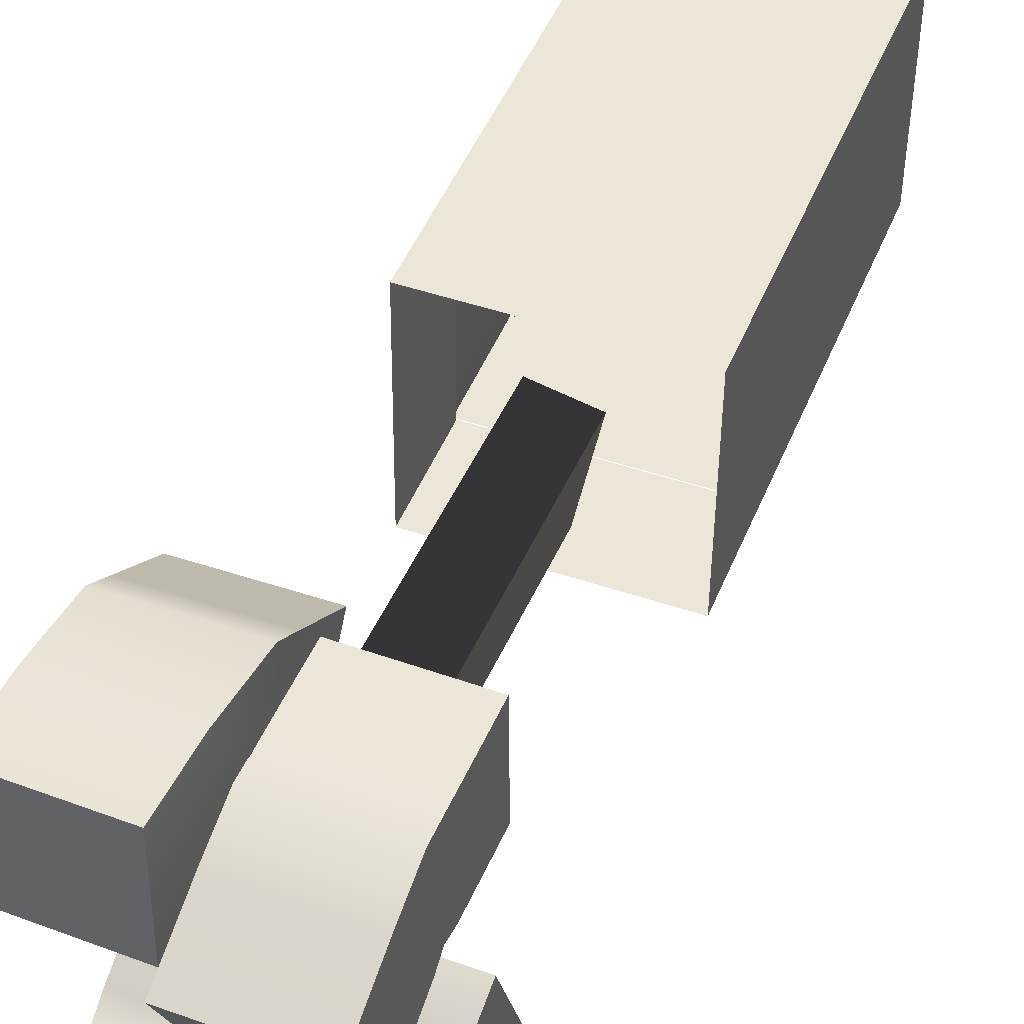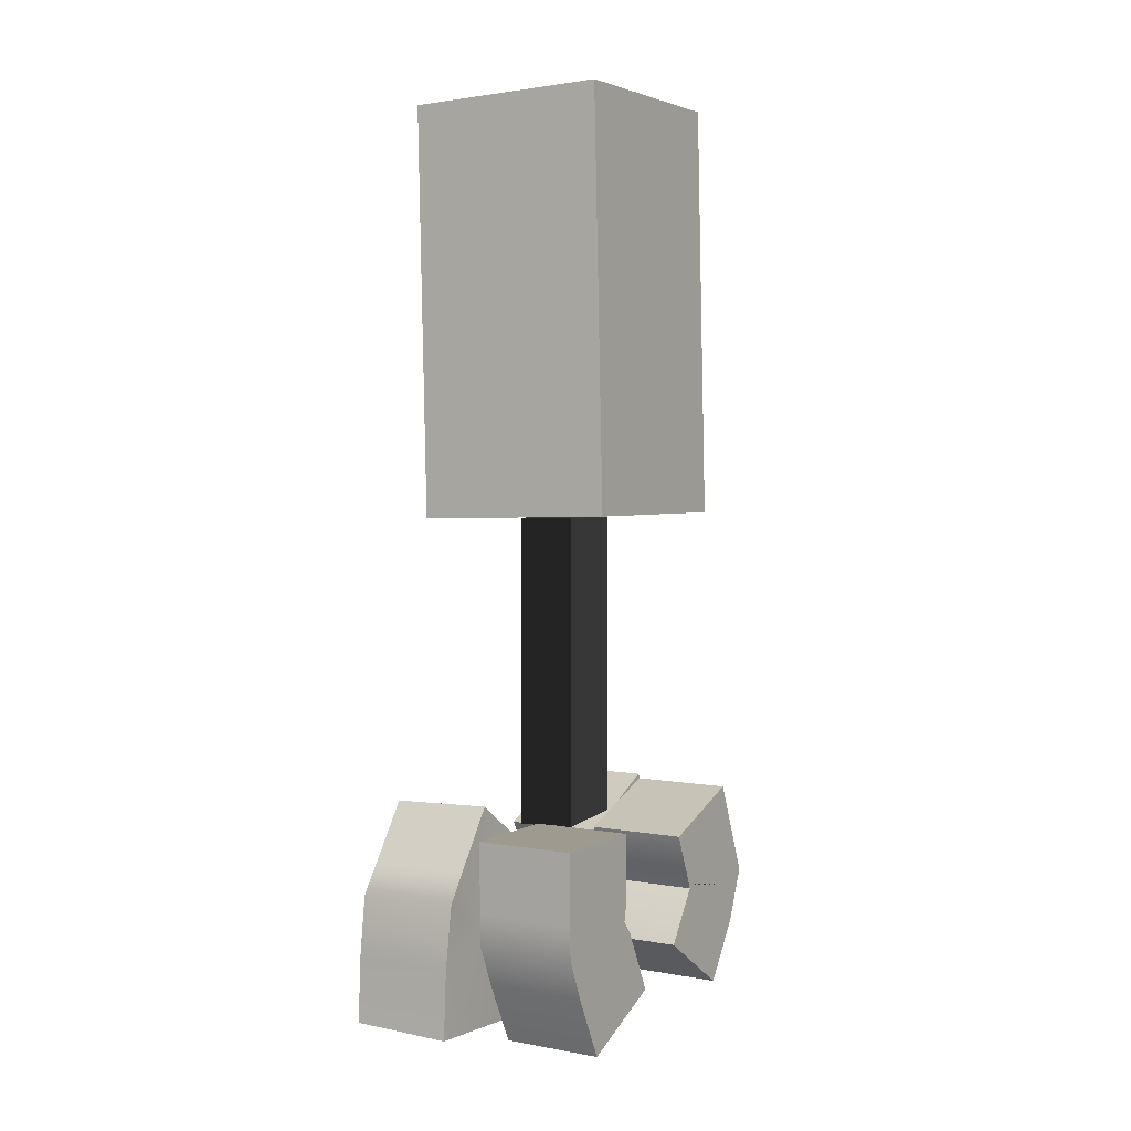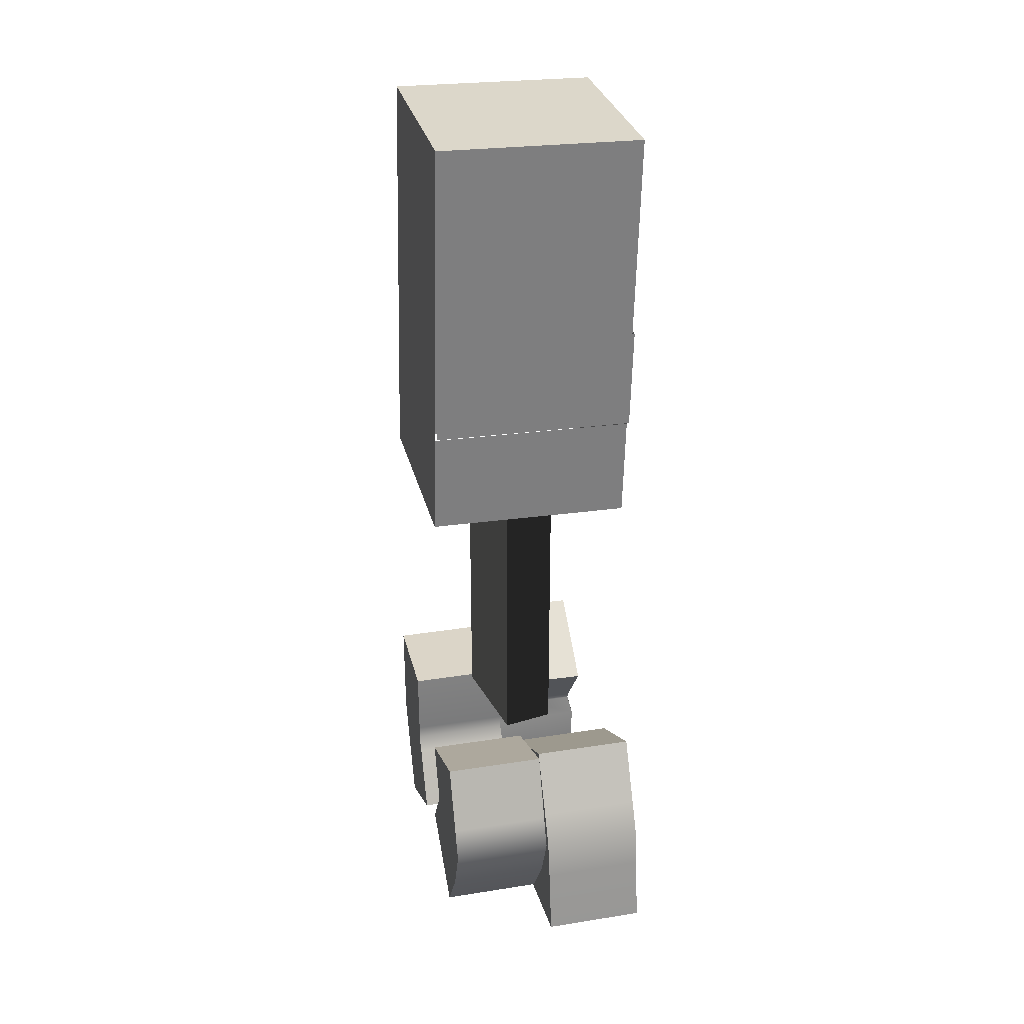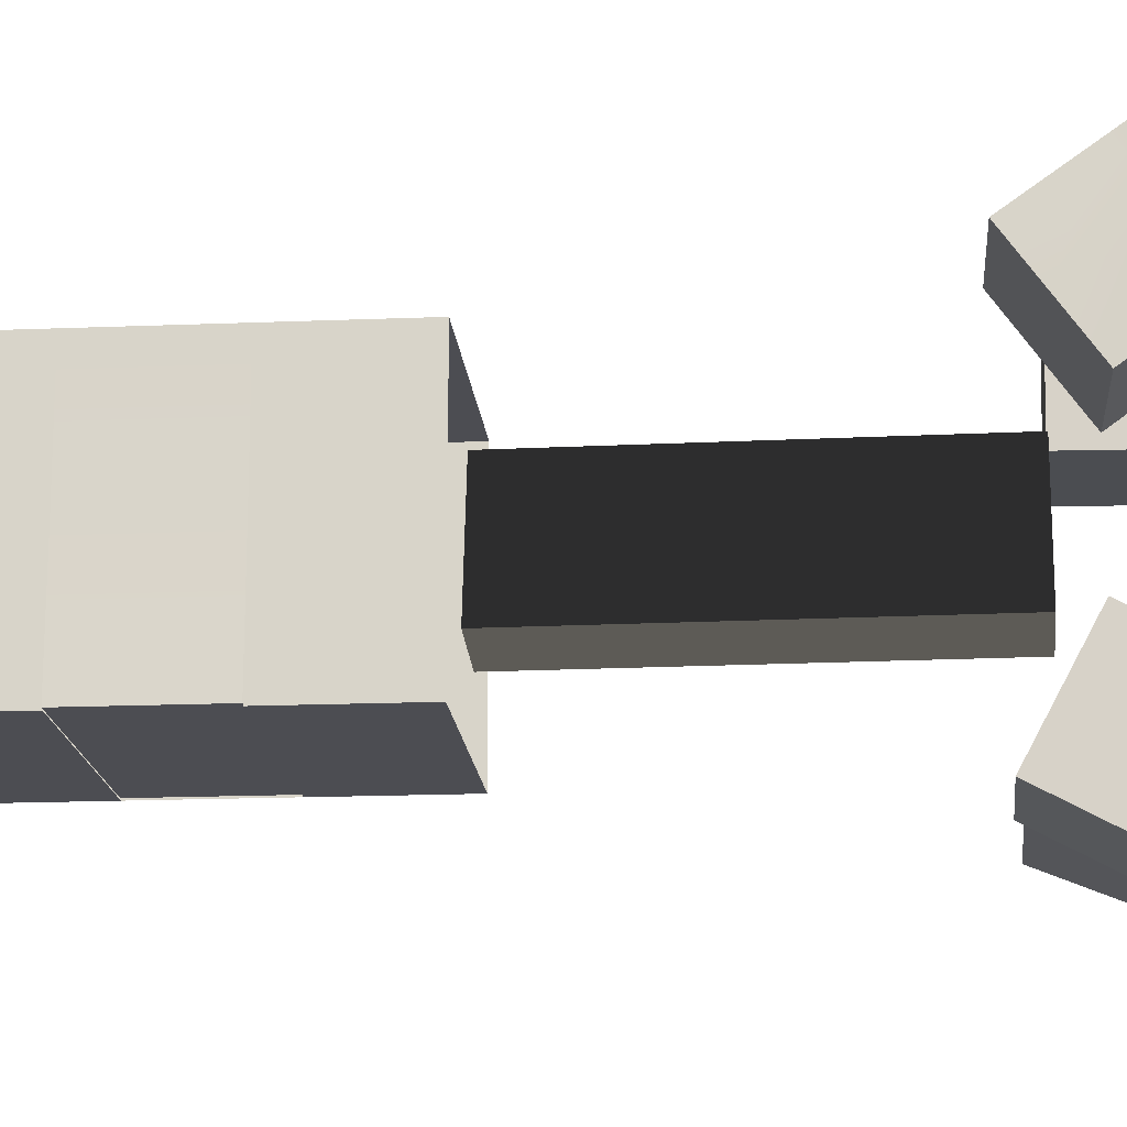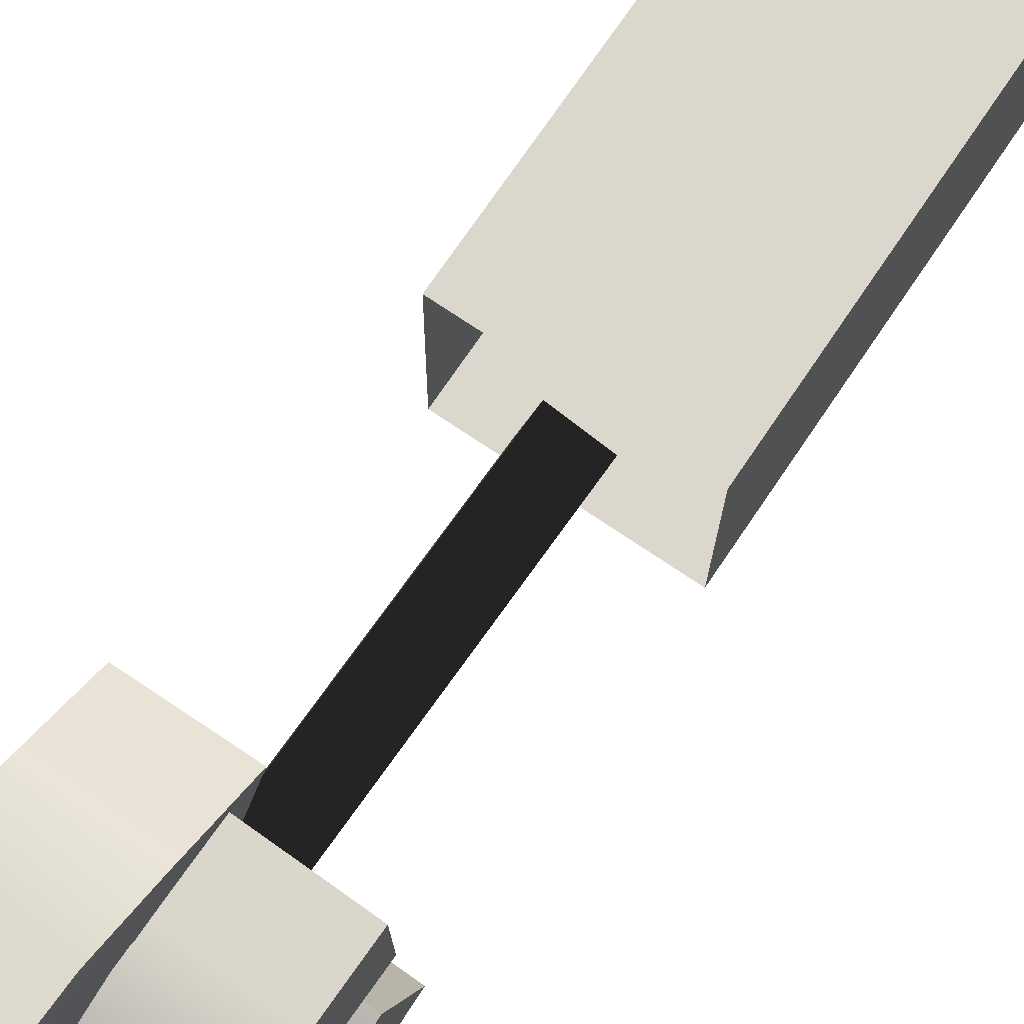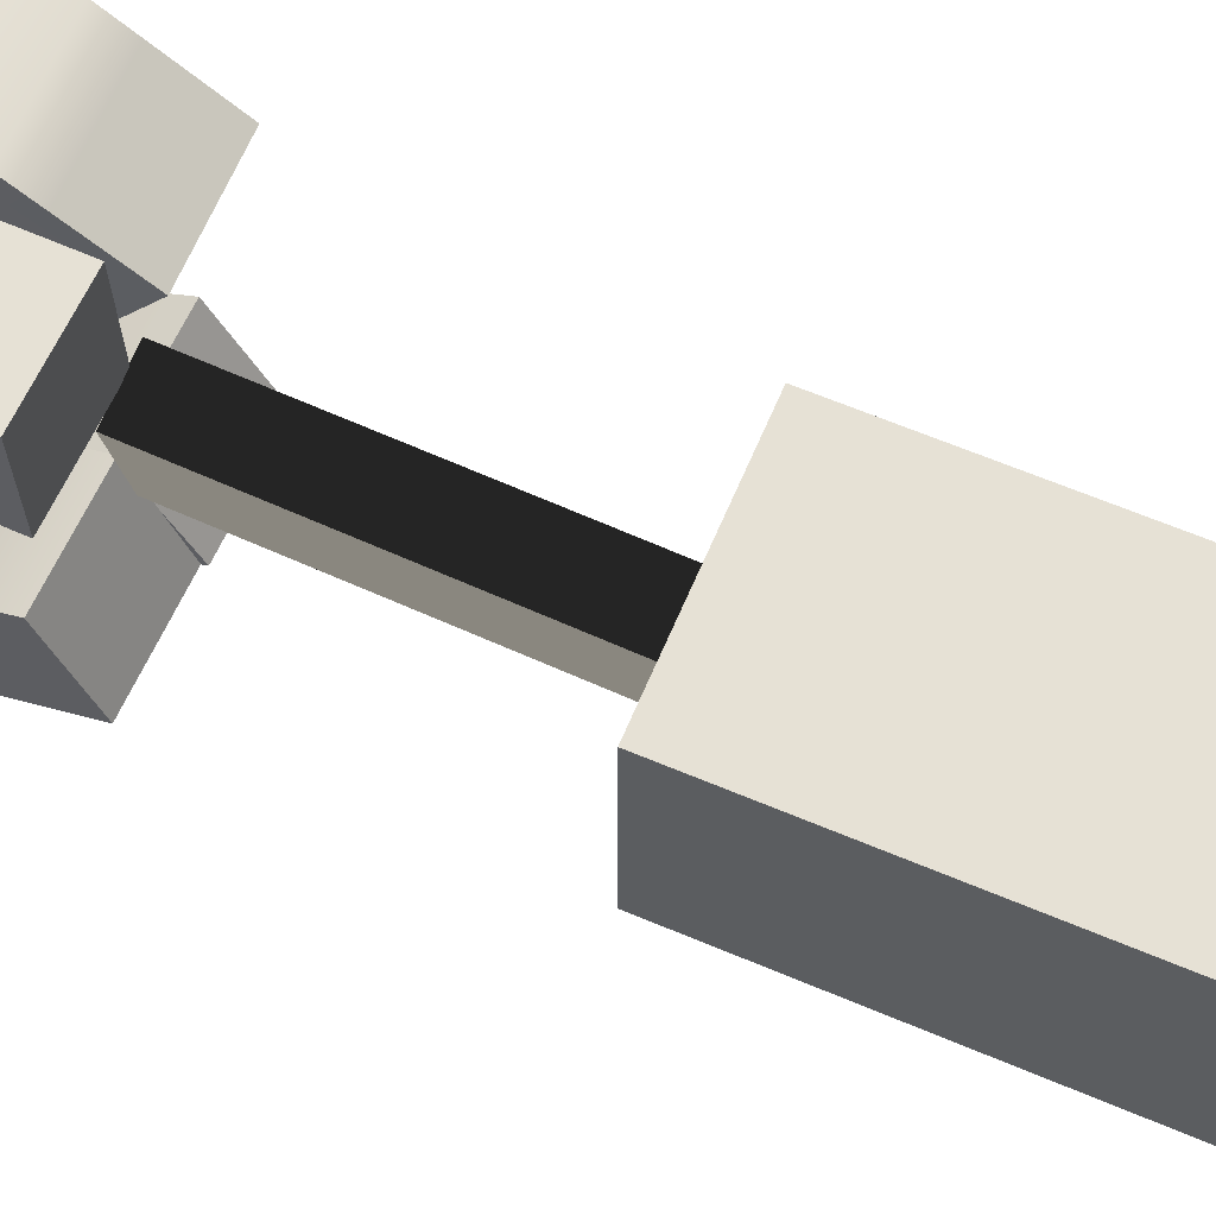
<metadata>
{"format":"obj","ext":"obj","renderer":"f3d","projection":"perspective","resolution":1024,"background":"white","views":[{"elev":45.9,"azim":22.4,"up":"+Z"},{"elev":3.0,"azim":32.5,"up":"+Y"},{"elev":30.6,"azim":167.1,"up":"+Y"},{"elev":-16.0,"azim":-83.9,"up":"+Z"},{"elev":73.1,"azim":35.4,"up":"+Z"},{"elev":64.3,"azim":114.4,"up":"+Z"}]}
</metadata>
<code>
g blendShape1Set tweakSet3
v 4.137 19.52 3.949
v 4.042 23.52 3.943
v 0.1387 19.42 3.981
v 0.04309 23.42 3.975
v -3.86 19.33 4.014
v -3.956 23.33 4.008
v -3.892 19.32 0.01388
v -3.988 23.32 0.007852
v -3.925 19.32 -3.986
v -4.02 23.31 -3.992
v 0.07414 19.41 -4.018
v -0.02148 23.41 -4.024
v 4.073 19.51 -4.051
v 3.977 23.51 -4.057
v 4.105 19.51 -0.051
v 4.01 23.51 -0.05703
v 0.1064 19.42 -0.01856
v 3.946 27.52 3.937
v 4.042 23.52 3.943
v 0.04309 23.42 3.975
v -0.05253 27.42 3.969
v -3.956 23.33 4.008
v -4.051 27.33 4.002
v -3.988 23.32 0.007852
v -4.084 27.32 0.001826
v -4.125 23.31 -3.958
v -4.22 27.31 -3.964
v -0.1261 23.41 -3.991
v -0.2218 27.41 -3.997
v 3.873 23.5 -4.023
v 3.777 27.5 -4.029
v 4.01 23.51 -0.05703
v 3.914 27.51 -0.06306
v -0.08482 27.42 -0.03062
v 3.755 35.52 3.925
v 3.851 31.52 3.931
v -0.1481 31.42 3.963
v -0.2438 35.42 3.957
v -4.147 31.33 3.996
v -4.242 35.32 3.99
v -4.179 31.32 -0.004201
v -4.275 35.32 -0.01023
v -4.211 31.31 -4.004
v -4.307 35.31 -4.01
v -0.2127 31.41 -4.037
v -0.3083 35.41 -4.043
v 3.786 31.5 -4.069
v 3.69 35.5 -4.075
v 3.818 31.51 -0.06908
v 3.723 35.51 -0.07511
v -0.2761 35.41 -0.04267
v 3.946 27.52 3.937
v -0.05253 27.42 3.969
v -0.1481 31.42 3.963
v 3.851 31.52 3.931
v -4.051 27.33 4.002
v -4.147 31.33 3.996
v -4.084 27.32 0.001826
v -4.179 31.32 -0.004201
v -4.116 27.31 -3.998
v -4.211 31.31 -4.004
v -0.1171 27.41 -4.03
v -0.2127 31.41 -4.037
v 3.882 27.5 -4.063
v 3.786 31.5 -4.069
v 3.914 27.51 -0.06306
v 3.818 31.51 -0.06908
v -0.08482 27.42 -0.03062
g default
v 4.073 19.51 -4.051
v 3.977 23.51 -4.057
v 4.01 23.51 -0.05703
v 4.105 19.51 -0.051
v 3.882 27.5 -4.063
v 3.914 27.51 -0.06306
v 4.01 23.51 -0.05703
v 3.977 23.51 -4.057
v 3.946 27.52 3.937
v 4.042 23.52 3.943
g Head
f 1 2 4 3
f 3 4 6 5
f 5 6 8 7
f 7 8 10 9
f 9 10 12 11
f 11 12 14 13
f 69 70 71 72
f 15 16 2 1
f 13 15 17 11
f 15 1 3 17
f 11 17 7 9
f 17 3 5 7
f 18 21 20 19
f 21 23 22 20
f 23 25 24 22
f 25 27 26 24
f 27 29 28 26
f 29 31 30 28
f 73 74 75 76
f 74 77 78 75
f 31 29 34 33
f 33 34 21 18
f 29 27 25 34
f 34 25 23 21
f 35 38 37 36
f 38 40 39 37
f 40 42 41 39
f 42 44 43 41
f 44 46 45 43
f 46 48 47 45
f 48 50 49 47
f 50 35 36 49
f 48 46 51 50
f 50 51 38 35
f 46 44 42 51
f 51 42 40 38
f 52 55 54 53
f 53 54 57 56
f 56 57 59 58
f 58 59 61 60
f 60 61 63 62
f 62 63 65 64
f 64 65 67 66
f 66 67 55 52
f 64 66 68 62
f 66 52 53 68
f 62 68 58 60
f 68 53 56 58
f 13 14 70 69
f 14 16 71 70
f 16 15 72 71
f 15 13 69 72
f 31 33 74 73
f 32 30 76 75
f 30 31 73 76
f 33 18 77 74
f 18 19 78 77
f 19 32 75 78
g skinCluster5Set tweakSet2
v 1.411 19.36 1.831
v 1.015 19.36 -0.1983
v 1.411 14.86 1.831
v 1.015 14.86 -0.1983
v 1.411 13.36 1.831
v 1.015 13.36 -0.1983
v 1.411 11.86 1.831
v 1.015 11.86 -0.1983
v 1.411 7.363 1.831
v 1.015 7.363 -0.1983
v 0.3966 7.363 2.029
v -0 7.363 -0
v -0.6181 7.363 2.228
v -1.015 7.363 0.1983
v -0.6181 11.86 2.228
v -1.015 11.86 0.1983
v -0.6181 13.36 2.228
v -1.015 13.36 0.1983
v -0.6181 14.86 2.228
v -1.015 14.86 0.1983
v -0.6181 19.36 2.228
v -1.015 19.36 0.1983
v 0.3966 19.36 2.029
v 0 19.36 0
v 0.3966 13.36 2.029
v 0.6181 19.36 -2.228
v 0.6181 14.86 -2.228
v 0.6181 13.36 -2.228
v 0.6181 11.86 -2.228
v 0.6181 7.363 -2.228
v -0.3966 7.363 -2.029
v -1.411 7.363 -1.831
v -1.411 11.86 -1.831
v -1.411 13.36 -1.831
v -1.411 14.86 -1.831
v -1.411 19.36 -1.831
v -0.3966 19.36 -2.029
v -0.3966 13.36 -2.029
g Body
f 79 80 82 81
f 81 82 84 83
f 83 84 86 85
f 85 86 88 87
f 87 88 90 89
f 89 90 92 91
f 91 92 94 93
f 93 94 96 95
f 95 96 98 97
f 97 98 100 99
f 99 100 102 101
f 101 102 80 79
f 99 101 103 97
f 101 79 81 103
f 97 103 95
f 103 81 83
f 95 103 93
f 103 83 85
f 93 103 89 91
f 103 85 87 89
f 104 105 82 80
f 105 106 84 82
f 106 107 86 84
f 107 108 88 86
f 108 109 90 88
f 109 110 92 90
f 110 111 94 92
f 111 112 96 94
f 112 113 98 96
f 113 114 100 98
f 114 115 102 100
f 115 104 80 102
f 114 113 116 115
f 115 116 105 104
f 113 112 116
f 116 106 105
f 112 111 116
f 116 107 106
f 111 110 109 116
f 116 109 108 107
g skinCluster3Set tweakSet1
v 0 0.5123 -8.368
v -2 0.5123 -8.368
v -4 0.5123 -8.368
v 0 3.199 -7.96
v -2 3.199 -7.96
v -4 3.199 -7.96
v 0 4.792 -7.659
v -2 4.792 -7.659
v -4 4.792 -7.659
v 0 5.92 -7.051
v -2 5.92 -7.051
v -4 5.92 -7.051
v 0 8.312 -5.76
v -2 8.312 -5.76
v -4 8.312 -5.76
v 0 7.363 -4
v -2 7.363 -4
v -4 7.363 -4
v 0 6.413 -2.24
v -2 6.413 -2.24
v -4 6.413 -2.24
v 0 4.021 -3.53
v -2 4.021 -3.53
v -4 4.021 -3.53
v 0 3.38 -3.976
v -2 3.38 -3.976
v -4 3.38 -3.976
v 0 2.6 -4.006
v -2 2.6 -4.006
v -4 2.6 -4.006
v 0 -0.08755 -4.413
v -2 -0.08755 -4.413
v -4 -0.08755 -4.413
v 0 0.2124 -6.391
v -2 0.2124 -6.391
v -4 0.2124 -6.391
v -4 3.842 -5.899
v 0 3.842 -5.899
g Back_Right_Leg
f 117 118 121 120
f 118 119 122 121
f 120 121 124 123
f 121 122 125 124
f 123 124 127 126
f 124 125 128 127
f 126 127 130 129
f 127 128 131 130
f 129 130 133 132
f 130 131 134 133
f 132 133 136 135
f 133 134 137 136
f 135 136 139 138
f 136 137 140 139
f 138 139 142 141
f 139 140 143 142
f 141 142 145 144
f 142 143 146 145
f 144 145 148 147
f 145 146 149 148
f 147 148 151 150
f 148 149 152 151
f 150 151 118 117
f 151 152 119 118
f 152 149 146 153
f 119 152 153 122
f 153 146 143
f 122 153 125
f 153 143 140
f 125 153 128
f 153 140 137 134
f 128 153 134 131
f 147 150 154 144
f 150 117 120 154
f 144 154 141
f 154 120 123
f 141 154 138
f 154 123 126
f 138 154 132 135
f 154 126 129 132
g pasted__tweakSet1 skinCluster4Set
v 0 0.1401 -5.08
v 2 0.1401 -5.08
v 4 0.1401 -5.08
v 0 2.414 -6.568
v 2 2.414 -6.568
v 4 2.414 -6.568
v -0 4.411 -7.36
v 2 4.411 -7.36
v 4 4.411 -7.36
v -0 5.599 -6.877
v 2 5.599 -6.877
v 4 5.599 -6.877
v -0 8.116 -5.852
v 2 8.116 -5.852
v 4 8.116 -5.852
v 0 7.363 -4
v 2 7.363 -4
v 4 7.363 -4
v 0 6.609 -2.148
v 2 6.609 -2.148
v 4 6.609 -2.148
v 0 4.091 -3.172
v 2 4.091 -3.172
v 4 4.091 -3.172
v 0 4.291 -3.79
v 2 4.291 -3.79
v 4 4.291 -3.79
v 0 4.605 -3.222
v 2 4.605 -3.222
v 4 4.605 -3.222
v 0 2.331 -1.733
v 2 2.331 -1.733
v 4 2.331 -1.733
v 0 1.235 -3.407
v 2 1.235 -3.407
v 4 1.235 -3.407
v 4 4.12 -5.552
v 0 4.12 -5.552
g Back_Left_Leg
f 155 156 159 158
f 156 157 160 159
f 158 159 162 161
f 159 160 163 162
f 161 162 165 164
f 162 163 166 165
f 164 165 168 167
f 165 166 169 168
f 167 168 171 170
f 168 169 172 171
f 170 171 174 173
f 171 172 175 174
f 173 174 177 176
f 174 175 178 177
f 176 177 180 179
f 177 178 181 180
f 179 180 183 182
f 180 181 184 183
f 182 183 186 185
f 183 184 187 186
f 185 186 189 188
f 186 187 190 189
f 188 189 156 155
f 189 190 157 156
f 190 187 184 191
f 157 190 191 160
f 191 184 181
f 160 191 163
f 191 181 178
f 163 191 166
f 191 178 175 172
f 166 191 172 169
f 185 188 192 182
f 188 155 158 192
f 182 192 179
f 192 158 161
f 179 192 176
f 192 161 164
f 176 192 170 173
f 192 164 167 170
g pasted__tweakSet2 skinCluster2Set
v -0.1433 0.2437 8.092
v -2.143 0.2827 8.082
v -4.143 0.3218 8.072
v -0.1324 2.849 7.967
v -2.132 2.888 7.957
v -4.132 2.927 7.947
v 0.09894 5.335 7.935
v -1.9 5.274 7.953
v -3.899 5.213 7.971
v 0.06017 6.378 7.189
v -1.939 6.316 7.207
v -3.938 6.255 7.226
v -0.022 8.587 5.609
v -2.021 8.526 5.627
v -4.02 8.464 5.645
v -0.001024 7.424 3.982
v -2 7.363 4
v -3.999 7.301 4.018
v 0.01995 6.261 2.355
v -1.979 6.2 2.373
v -3.978 6.138 2.391
v 0.1021 4.052 3.936
v -1.897 3.99 3.954
v -3.896 3.929 3.972
v 0.02584 3.51 4.306
v -1.973 3.499 4.31
v -3.973 3.488 4.314
v -0.1144 2.73 3.969
v -2.114 2.769 3.959
v -4.114 2.808 3.949
v -0.1254 0.1246 4.094
v -2.125 0.1636 4.084
v -4.125 0.2027 4.073
v -0.1344 0.1841 6.093
v -2.134 0.2232 6.083
v -4.134 0.2622 6.073
v -3.988 4.099 6.127
v 0.01085 4.122 6.119
g Front_Right_Leg
f 193 194 197 196
f 194 195 198 197
f 196 197 200 199
f 197 198 201 200
f 199 200 203 202
f 200 201 204 203
f 202 203 206 205
f 203 204 207 206
f 205 206 209 208
f 206 207 210 209
f 208 209 212 211
f 209 210 213 212
f 211 212 215 214
f 212 213 216 215
f 214 215 218 217
f 215 216 219 218
f 217 218 221 220
f 218 219 222 221
f 220 221 224 223
f 221 222 225 224
f 223 224 227 226
f 224 225 228 227
f 226 227 194 193
f 227 228 195 194
f 228 225 222 229
f 195 228 229 198
f 229 222 219
f 198 229 201
f 229 219 216
f 201 229 204
f 229 216 213 210
f 204 229 210 207
f 223 226 230 220
f 226 193 196 230
f 220 230 217
f 230 196 199
f 217 230 214
f 230 199 202
f 214 230 208 211
f 230 202 205 208
g pasted__pasted__tweakSet1 skinCluster1Set
v 0 -0.6894 4.088
v 2 -0.6894 4.088
v 4 -0.6894 4.088
v 0 1.756 5.273
v 2 1.756 5.273
v 4 1.756 5.273
v 0 3.33 5.932
v 2 3.33 5.932
v 4 3.33 5.932
v 0 4.612 5.954
v 2 4.612 5.954
v 4 4.612 5.954
v -0 7.329 6
v 2 7.329 6
v 4 7.329 6
v -0 7.363 4
v 2 7.363 4
v 4 7.363 4
v 0 7.396 2
v 2 7.396 2
v 4 7.396 2
v 0 4.679 1.955
v 2 4.679 1.955
v 4 4.679 1.955
v -0 4.026 2.083
v 2 4.026 2.083
v 4 4.026 2.083
v -0 3.5 1.674
v 2 3.5 1.674
v 4 3.5 1.674
v 0 1.055 0.4887
v 2 1.055 0.4887
v 4 1.055 0.4887
v 0 0.1825 2.289
v 2 0.1825 2.289
v 4 0.1825 2.289
v 4 3.573 3.983
v 0 3.573 3.983
g Front_Left_Leg1
f 231 232 235 234
f 232 233 236 235
f 234 235 238 237
f 235 236 239 238
f 237 238 241 240
f 238 239 242 241
f 240 241 244 243
f 241 242 245 244
f 243 244 247 246
f 244 245 248 247
f 246 247 250 249
f 247 248 251 250
f 249 250 253 252
f 250 251 254 253
f 252 253 256 255
f 253 254 257 256
f 255 256 259 258
f 256 257 260 259
f 258 259 262 261
f 259 260 263 262
f 261 262 265 264
f 262 263 266 265
f 264 265 232 231
f 265 266 233 232
f 266 263 260 267
f 233 266 267 236
f 267 260 257
f 236 267 239
f 267 257 254
f 239 267 242
f 267 254 251 248
f 242 267 248 245
f 261 264 268 258
f 264 231 234 268
f 258 268 255
f 268 234 237
f 255 268 252
f 268 237 240
f 252 268 246 249
f 268 240 243 246

</code>
